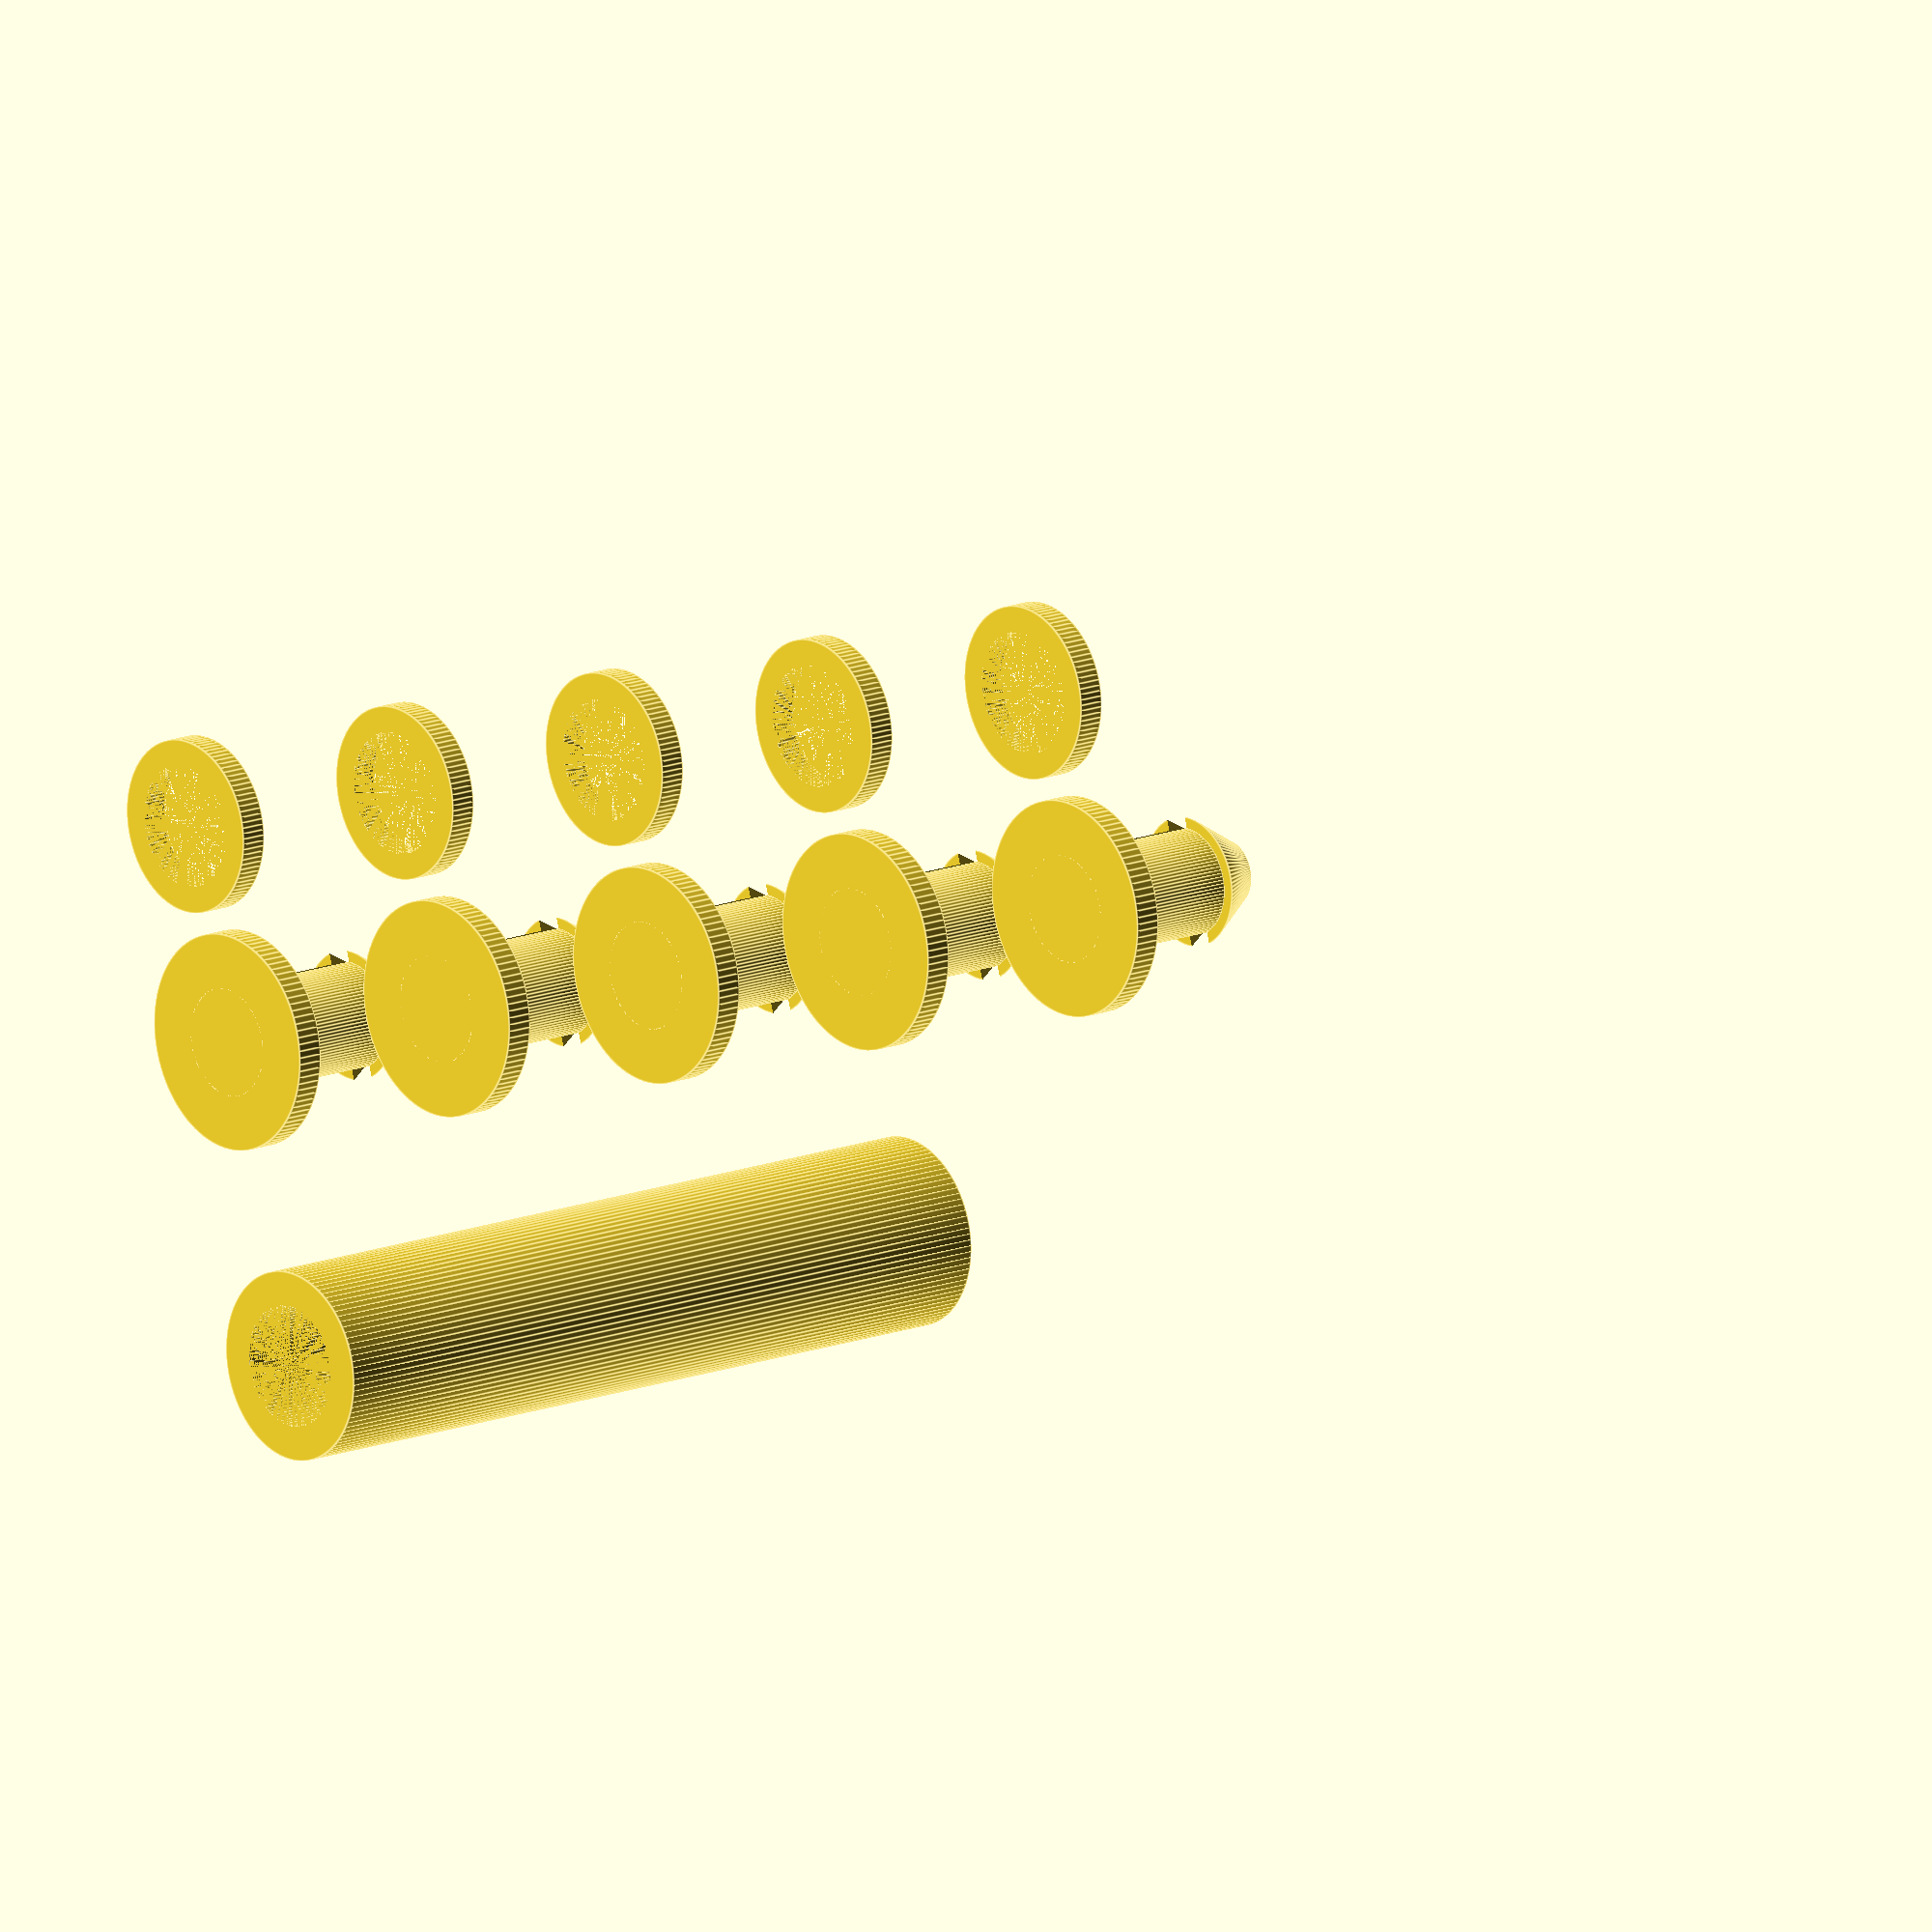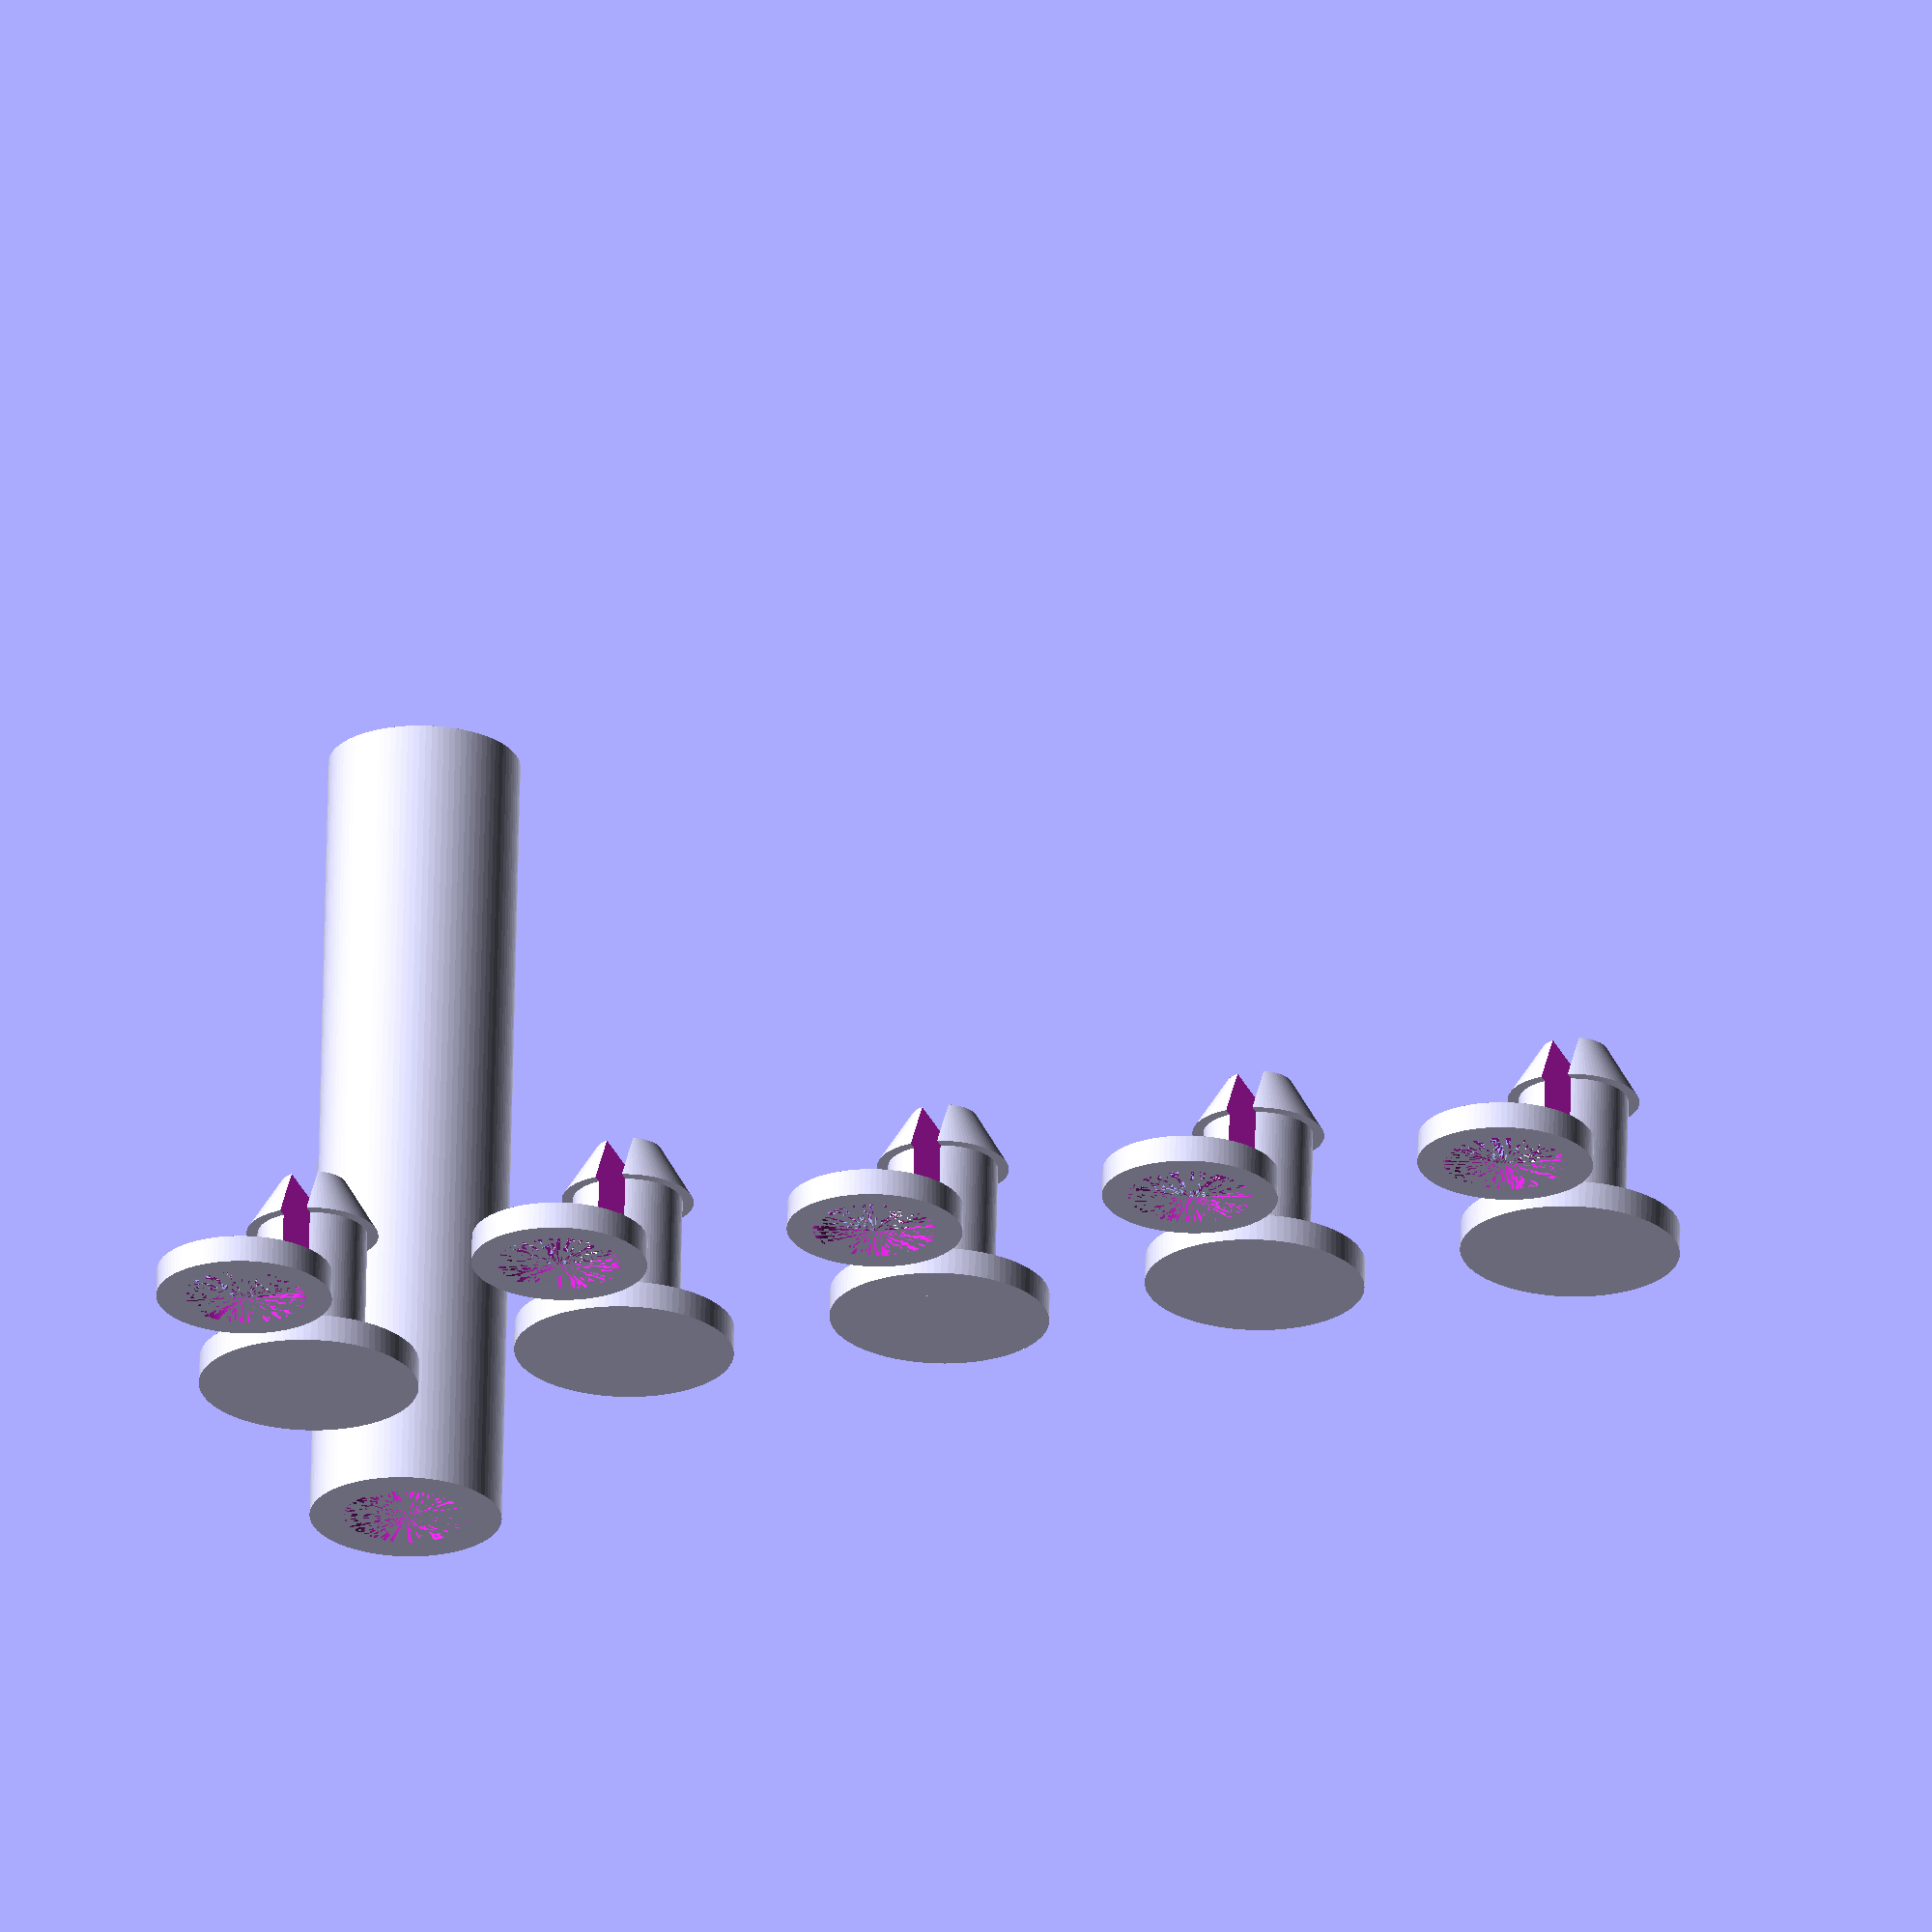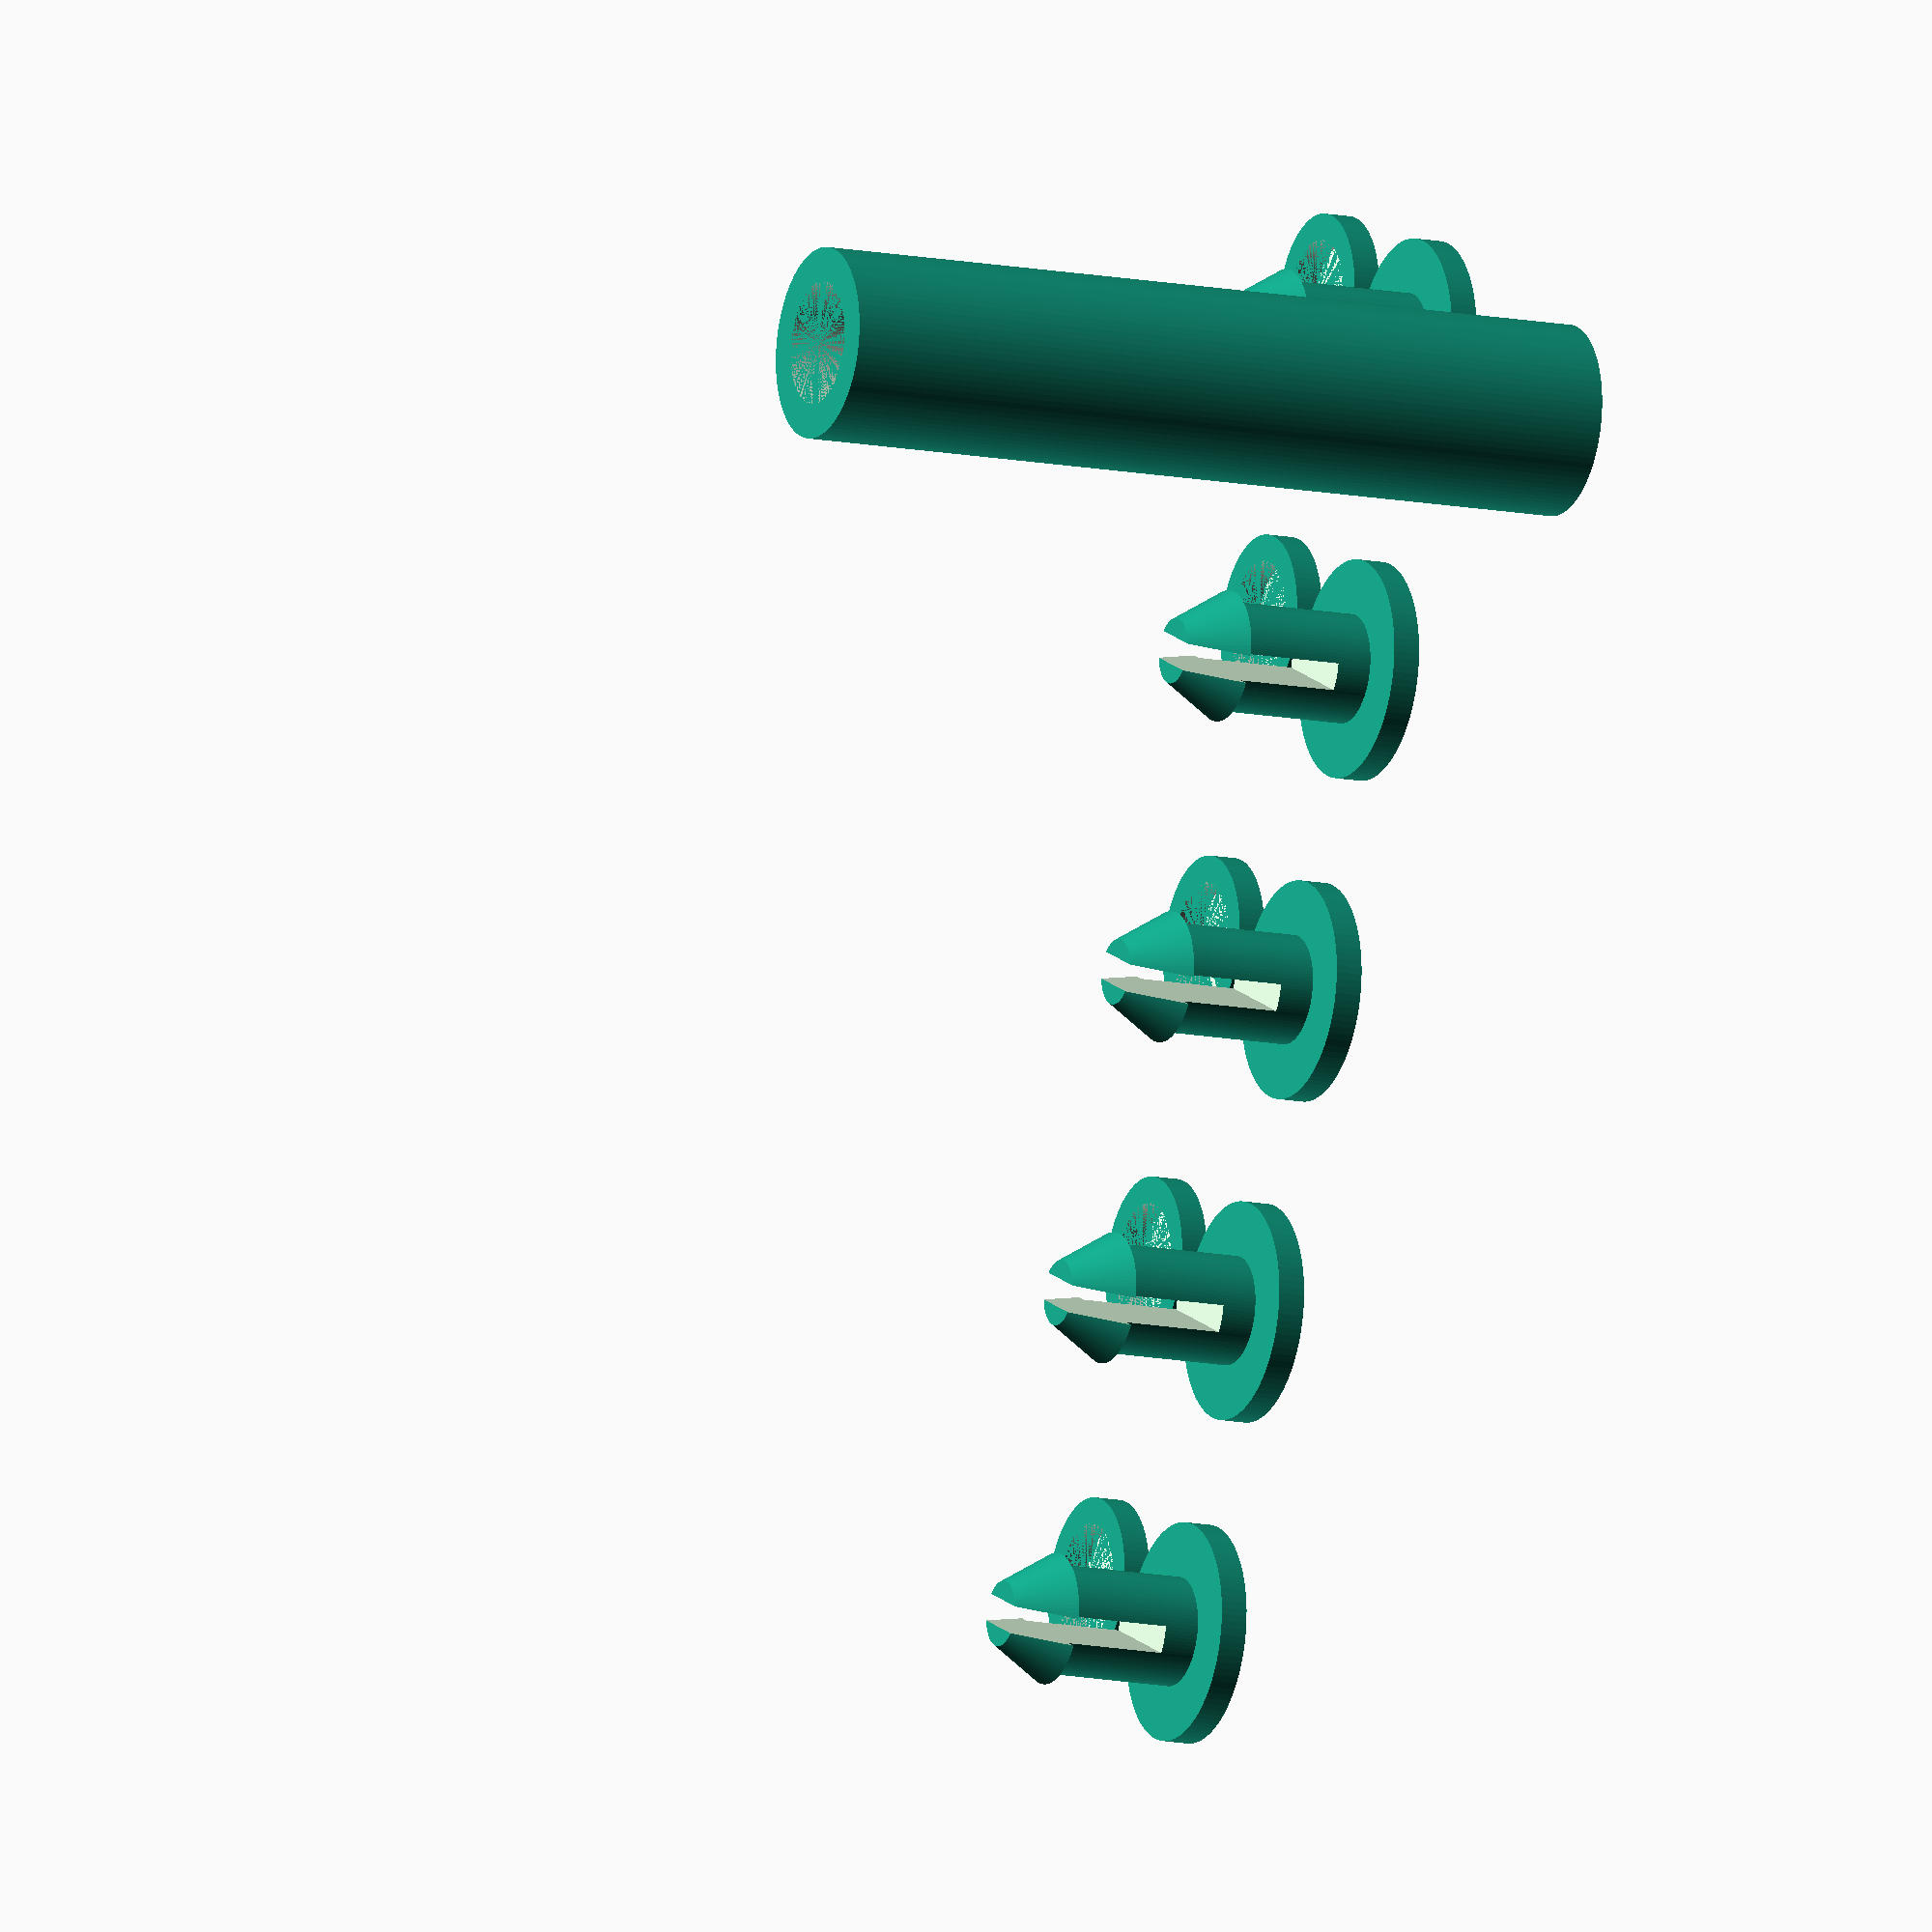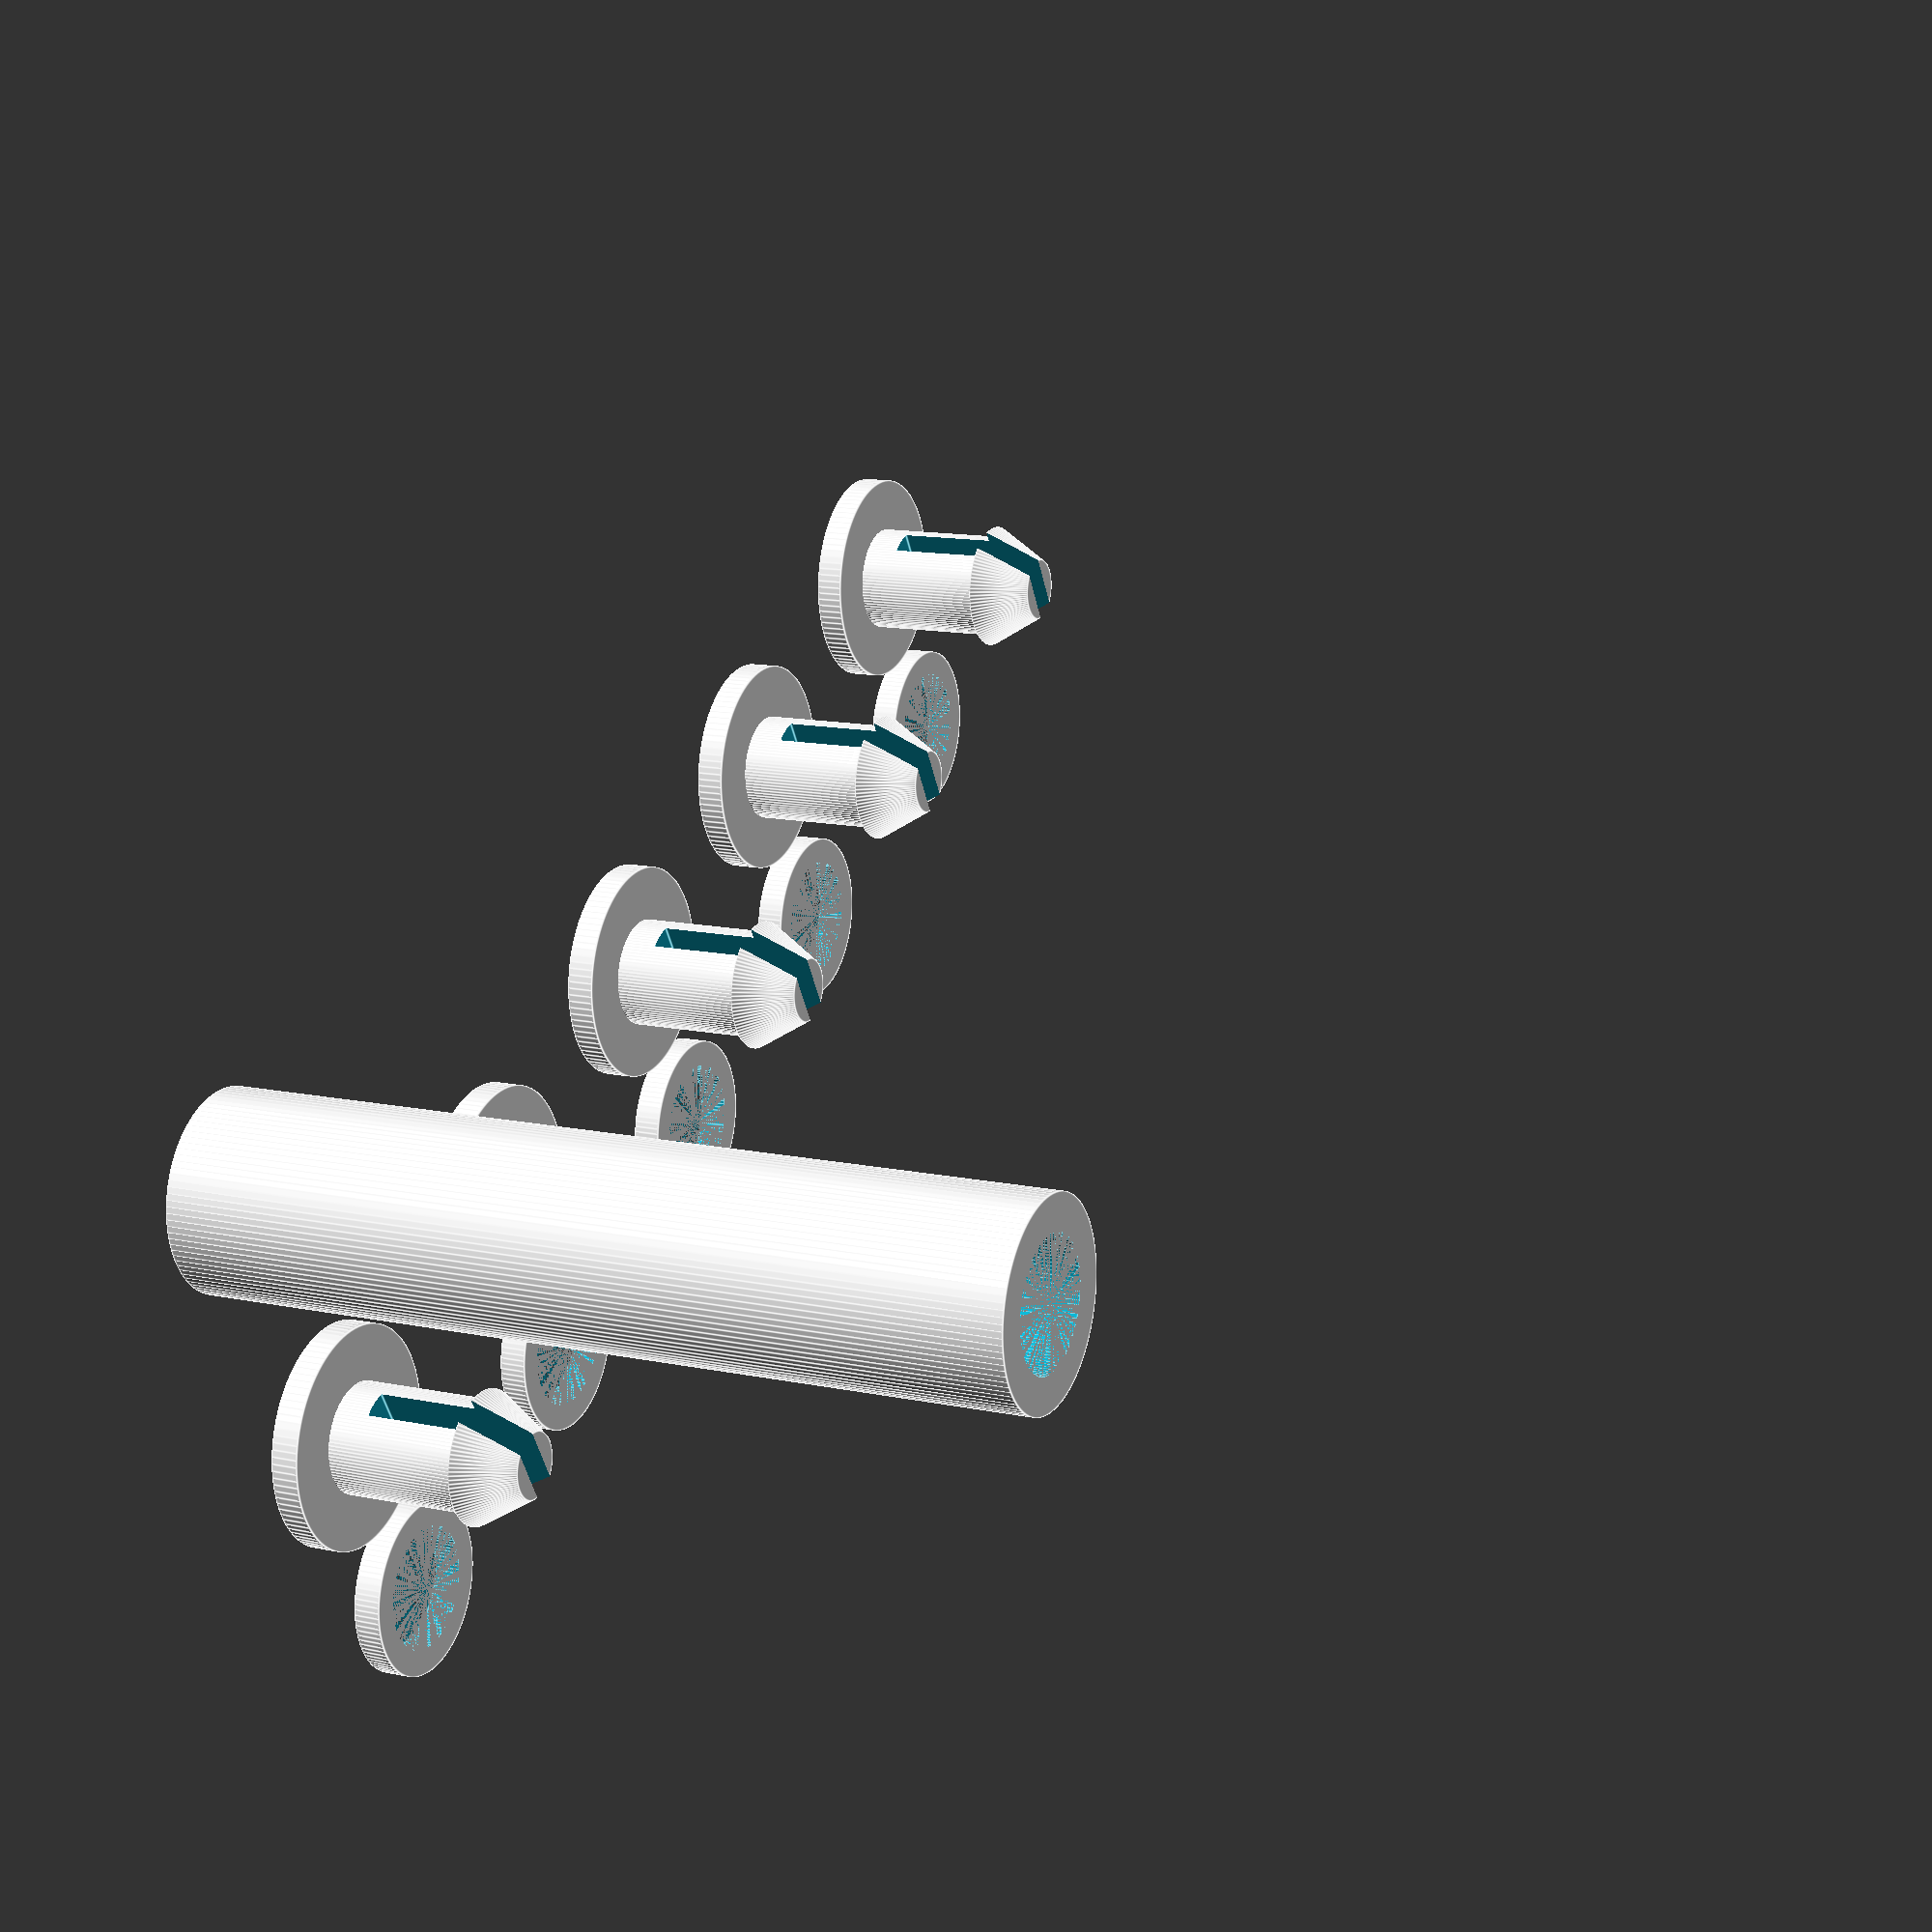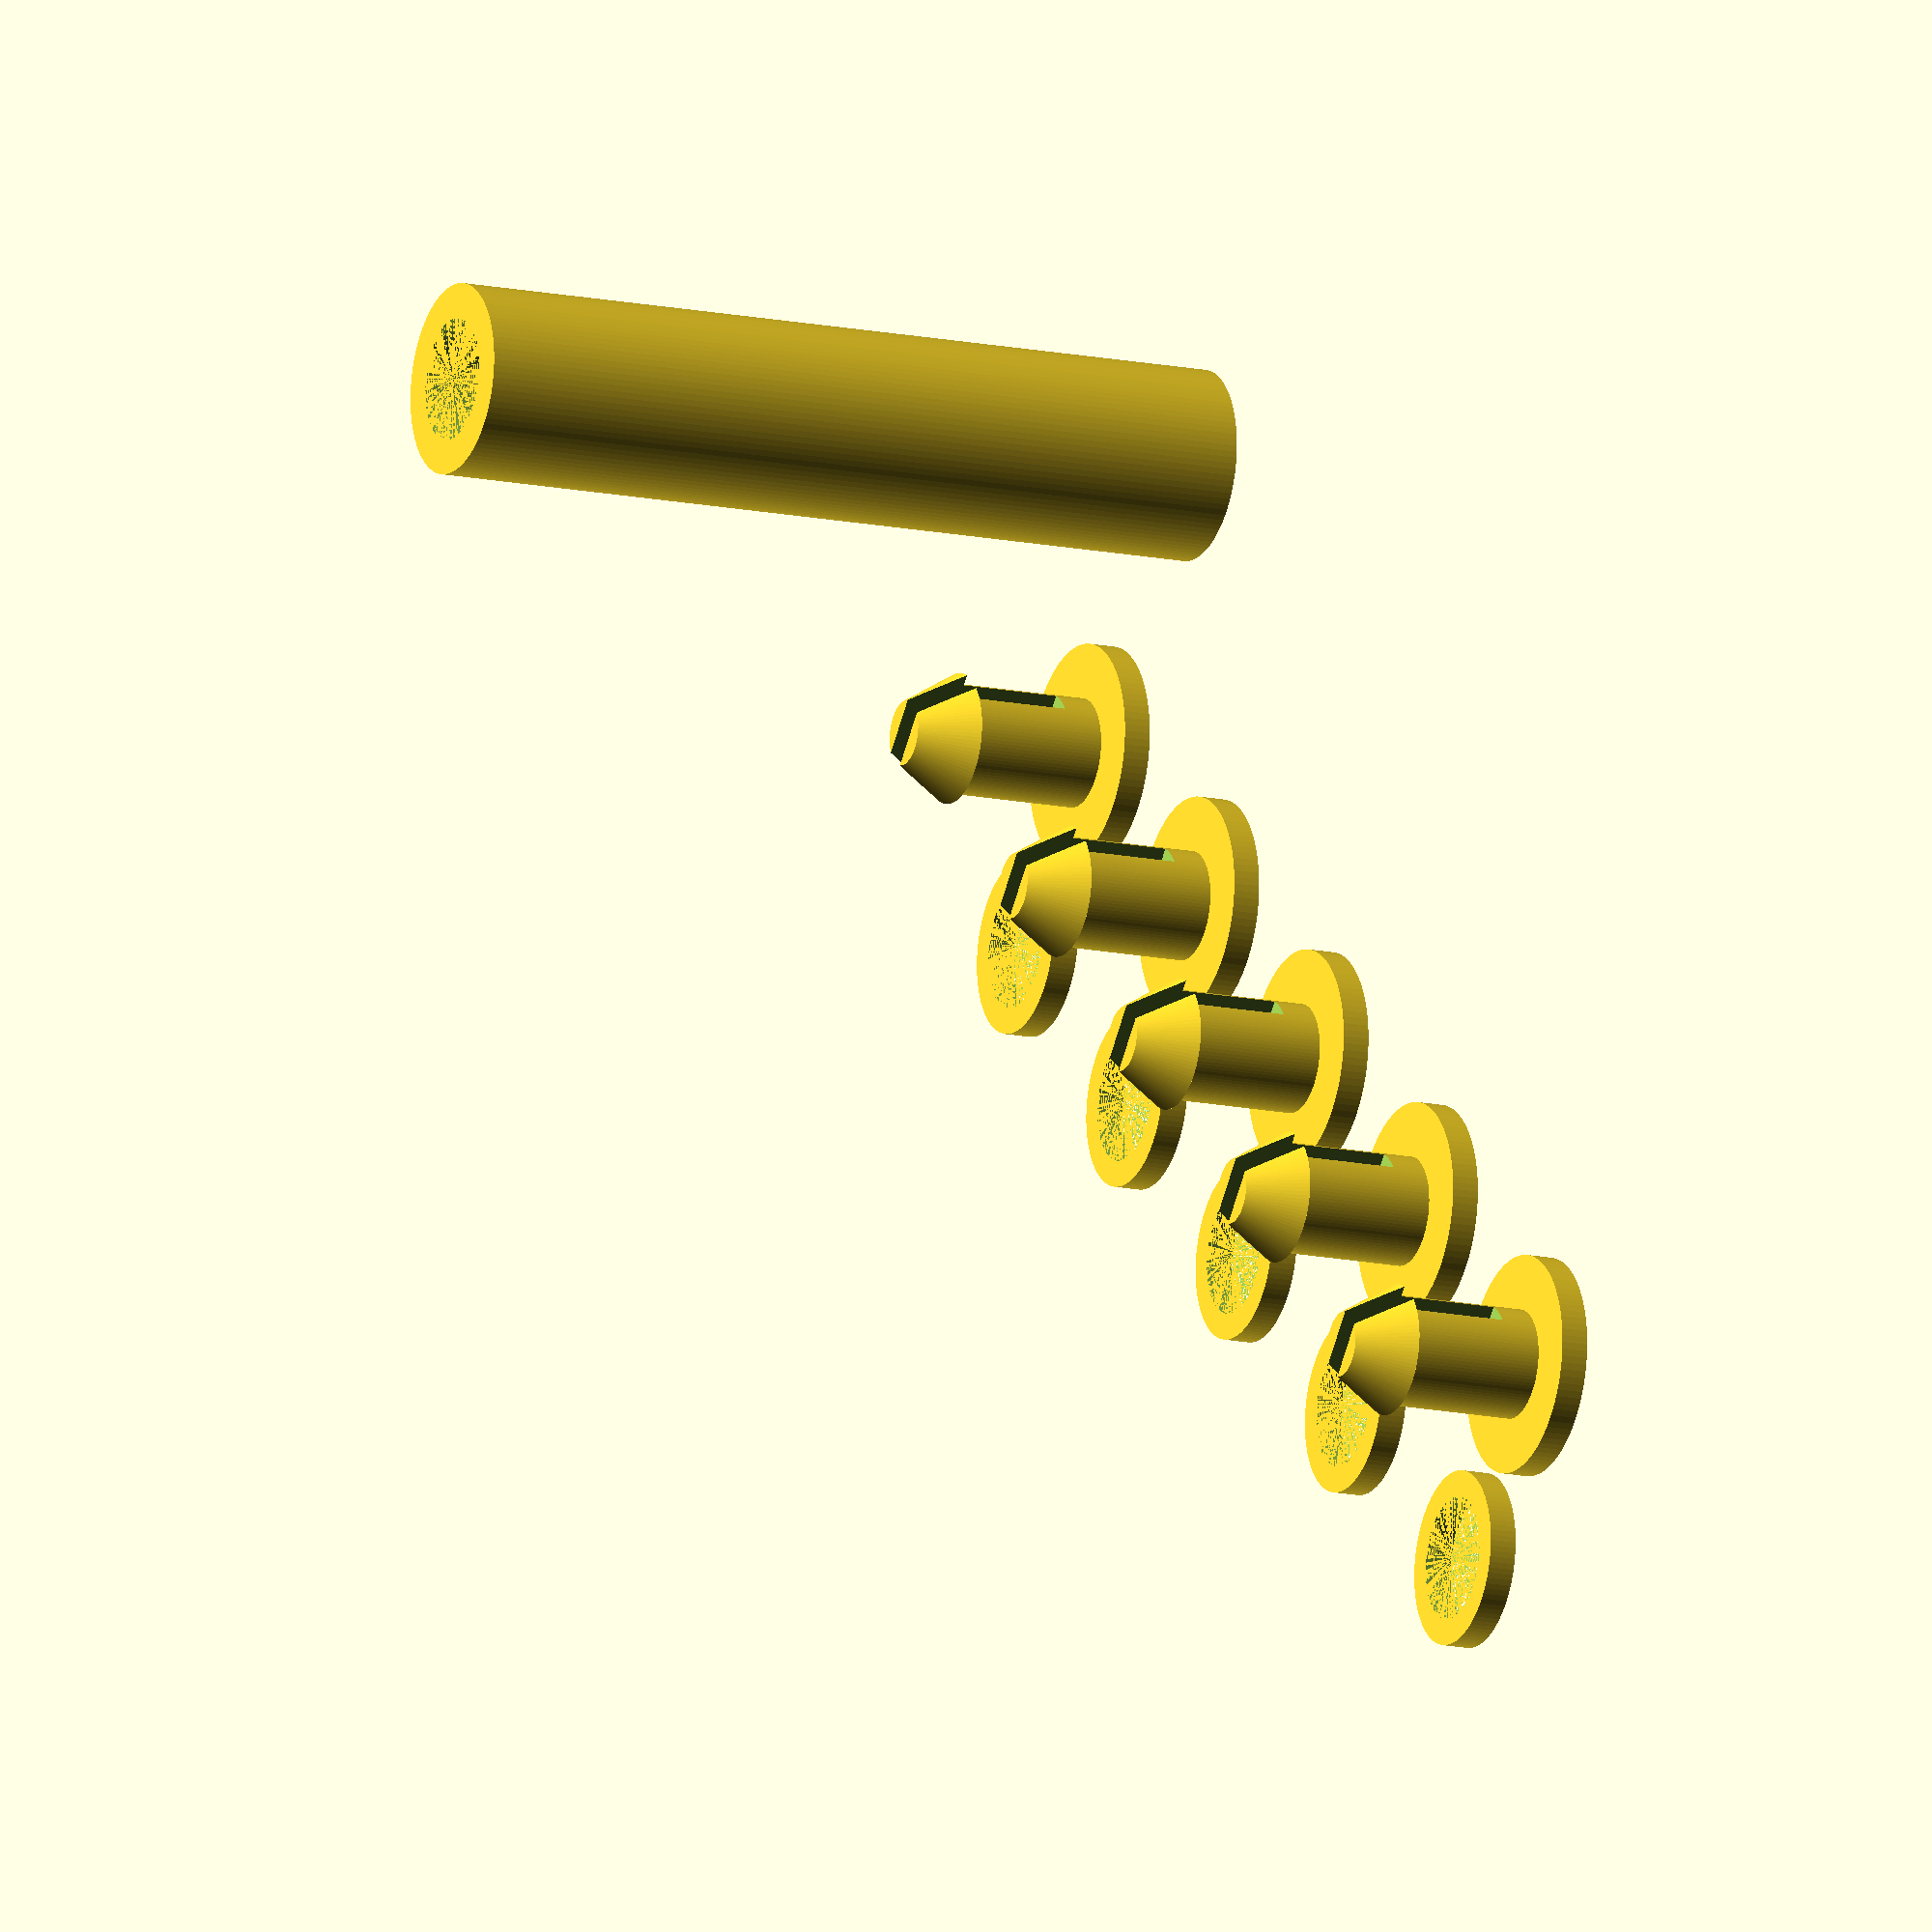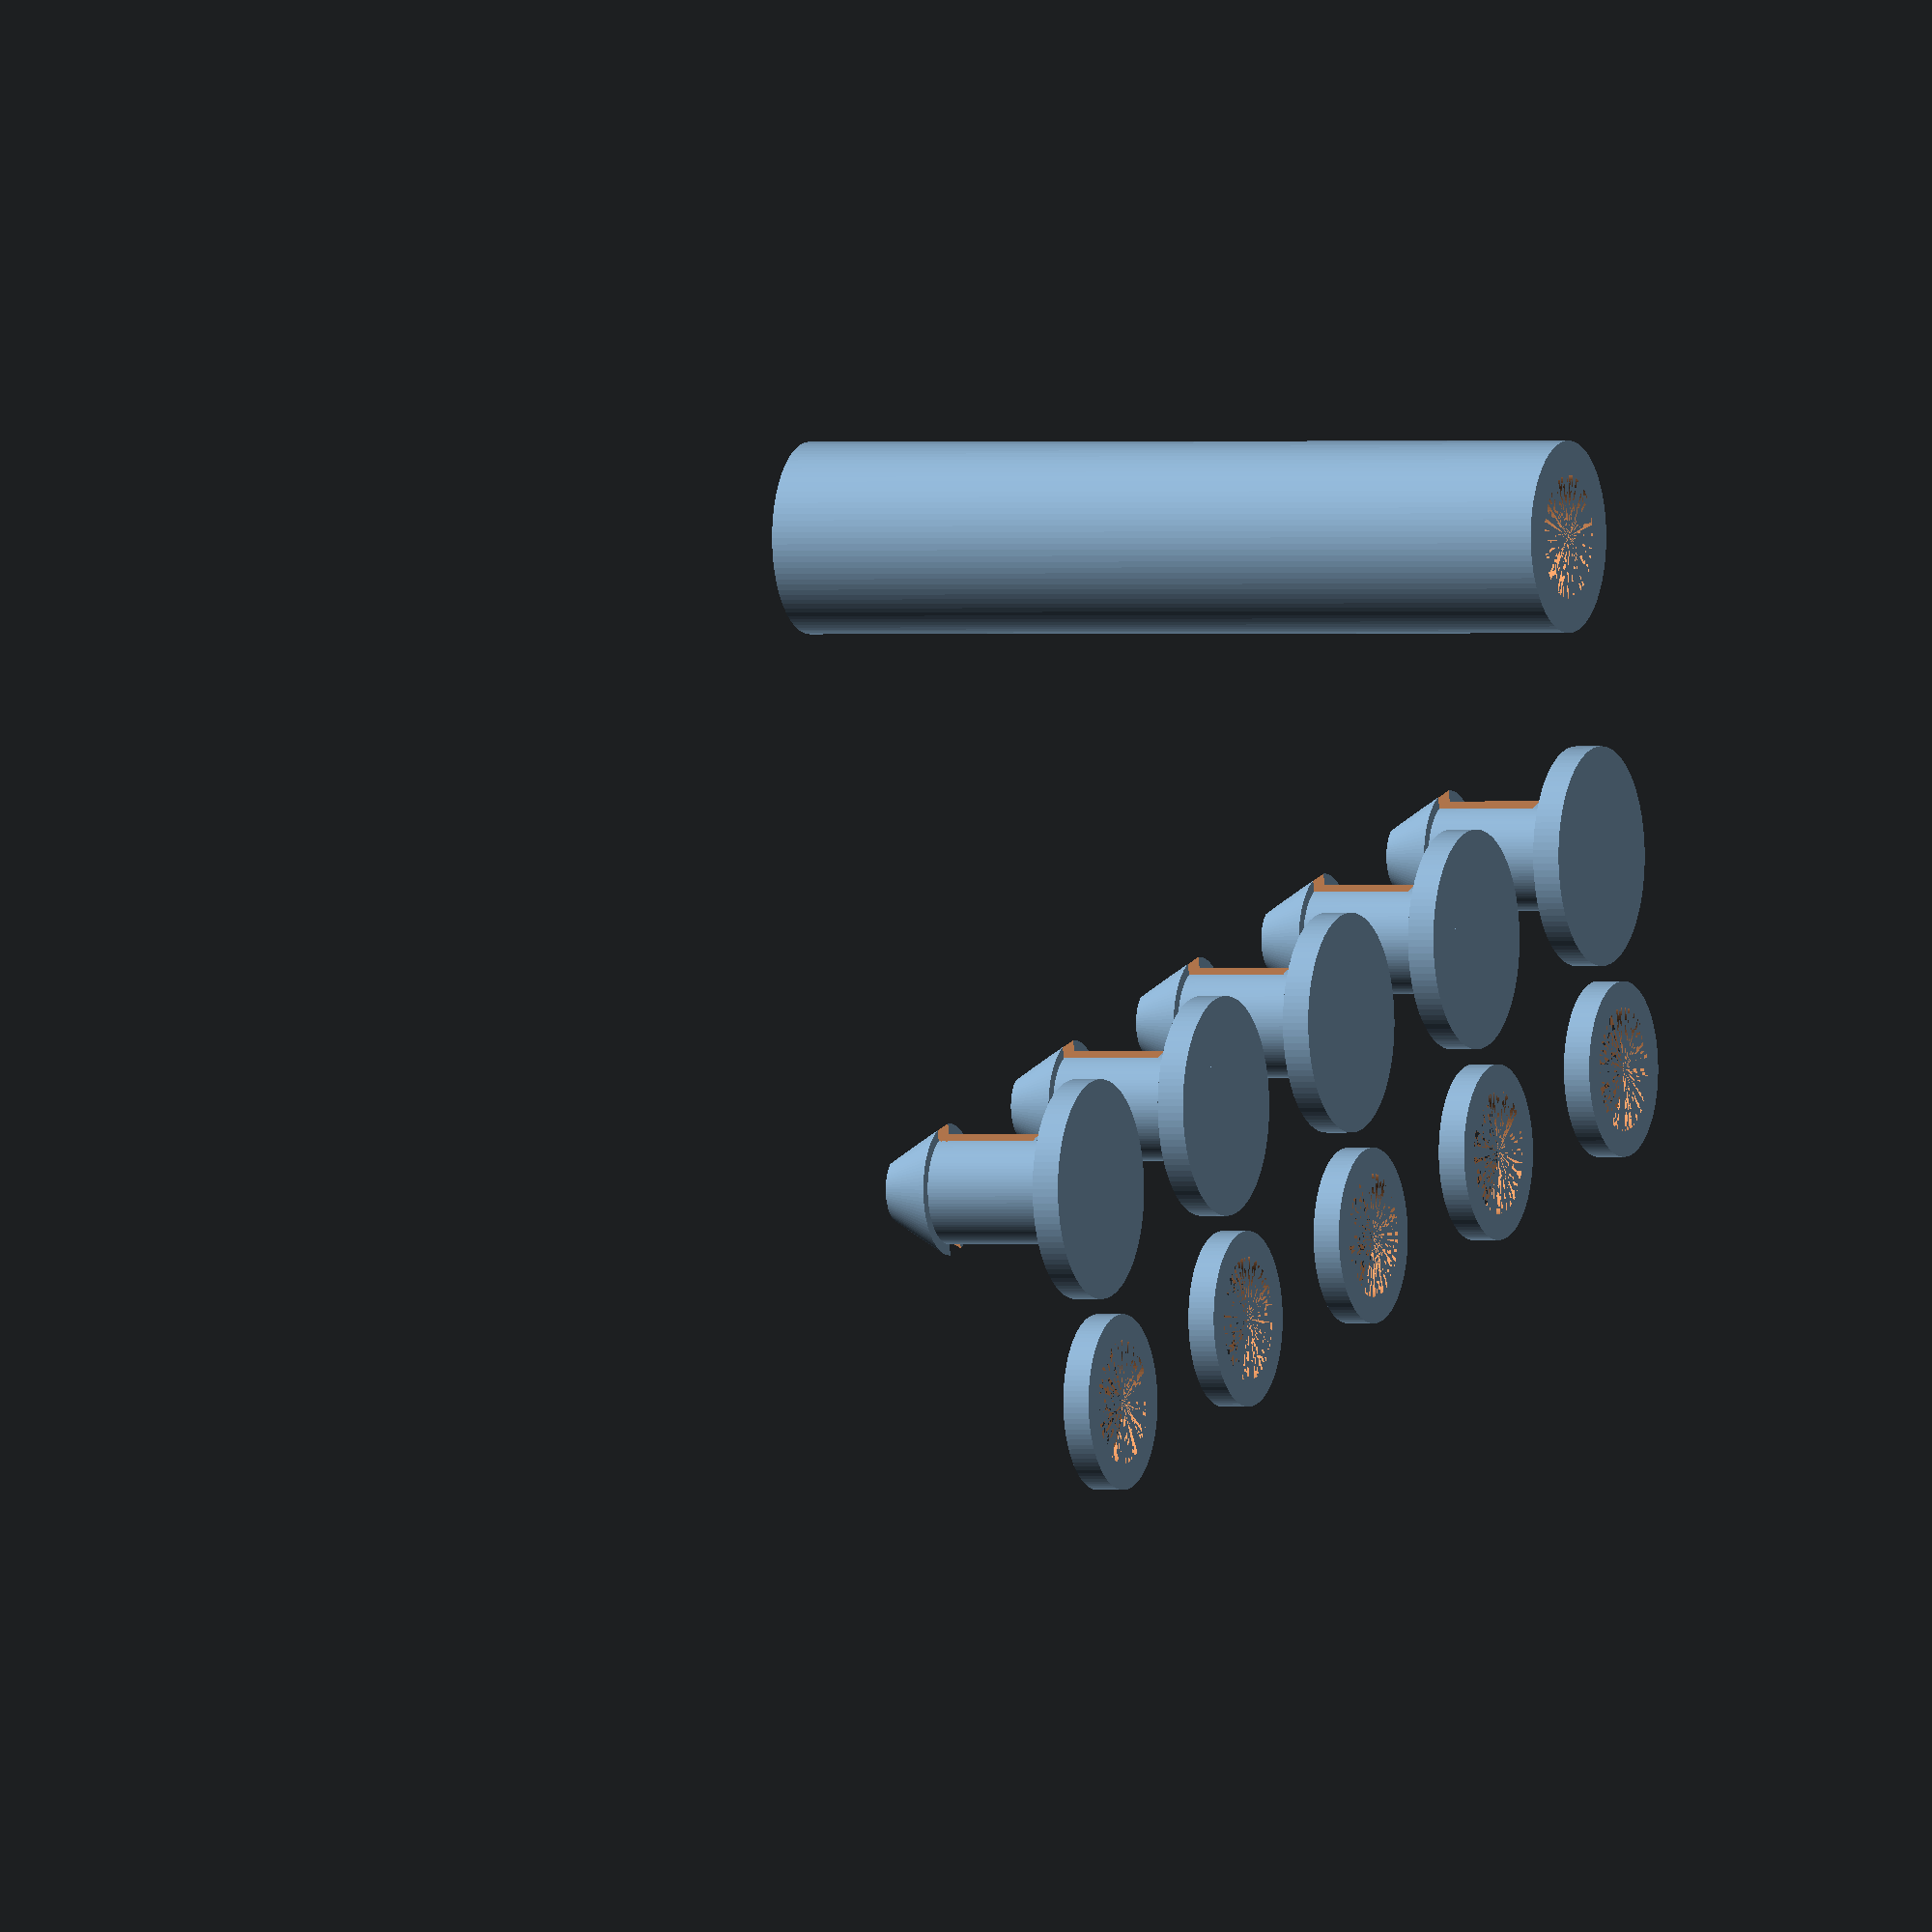
<openscad>
////////////////////////////////////////
//rivet diameter
 od=4; //rivet pin diameter mm
 len=6; //rivet length mm excluding the head
 tolerance=0.5; //clearance between ring and pin
 n=5; //number of rivet sets
 

//////////////////////////////////////////


 module hollow(od=25,id=20,l1=62){
 len=l1;

 translate([0,0,0])
 difference(){
    // union(){
   translate([0,0,0])
         cylinder(r=od/2,h=len, $fn=100); 
 translate([0,0,0]) cylinder(r=id/2,h=len, $fn=100); 
 }
 }


//rivet
 module rivet(od=4.4,len=5.6){
difference(){
union(){
    cylinder(r=od/2,h=len,$fn=100); //pin
    cylinder(r=od/2+2,h=1,$fn=100);  //rim
//head
translate([0,0,len]) 
cylinder(r1=od/2+0.4, r2=od/2*0.6,h=2,$fn=100);
}
//cutout slot
 translate([0,0,od*0.22*len]) 
 cube([od*2,1,od*len*.25], center=true);
} }

module rivet_ring(od=4.4,tol=0.5){
    
//ring
translate([od*2,0,0])
hollow(od=od*1.1+2,id=od+tol,l1=1);
}

//tool to hammer the ring on the pin
module tool(od=od){
translate([-3*od,0,0])
hollow(od=od+3,id=od+0.5,l1=30);
}

//display the items
for (x=[0:1:n-1]){
    translate([0, 3*x*od,0]) rivet(od=od,len=len);
    translate([0, 3*x*od,0])rivet_ring(od=od,tol=tolerance);   
}

tool(od=od);


</openscad>
<views>
elev=345.7 azim=286.7 roll=228.5 proj=o view=edges
elev=114.3 azim=107.1 roll=358.7 proj=o view=solid
elev=192.5 azim=23.6 roll=115.8 proj=o view=solid
elev=166.9 azim=239.4 roll=244.7 proj=p view=edges
elev=194.0 azim=310.4 roll=115.8 proj=o view=wireframe
elev=0.2 azim=104.8 roll=113.1 proj=o view=solid
</views>
